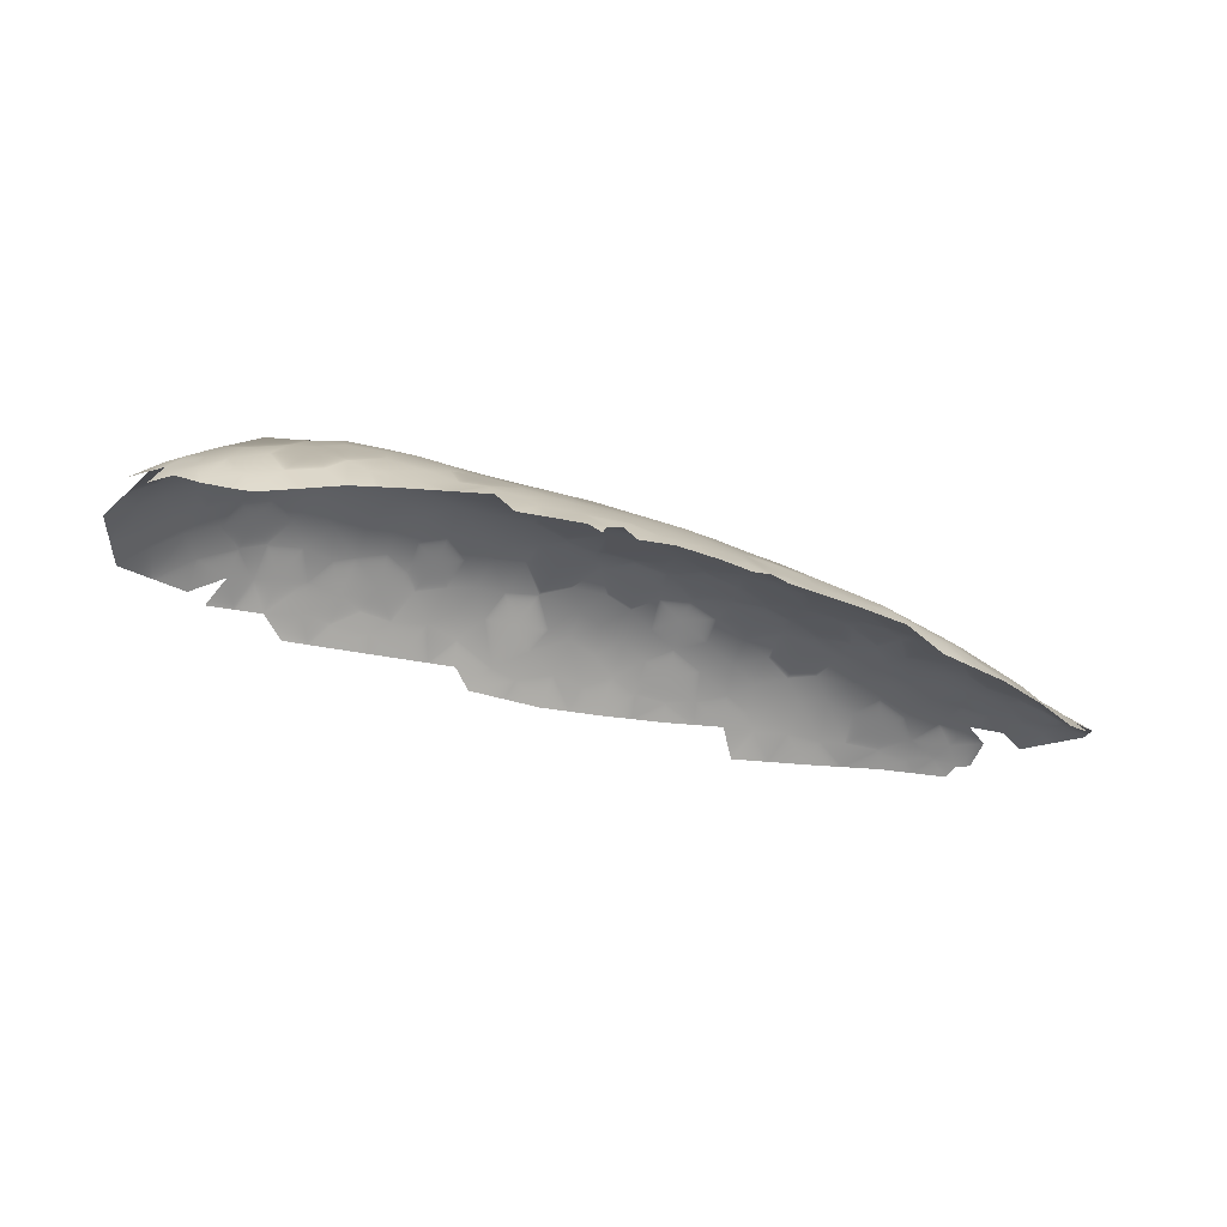
<metadata>
{"format":"obj","ext":"obj","renderer":"f3d","projection":"perspective","resolution":1024,"background":"white","views":[{"elev":-27.5,"azim":134.5,"up":"+Z"}]}
</metadata>
<code>
v 54.75 28.71 82.7
v 55.09 28.71 82.81
v 56.4 28.71 82.76
v 52.75 29.49 82.38
v 53.5 29.09 82.39
v 53.92 29.13 82.71
v 54.02 29.59 83.13
v 54.67 29.14 83.05
v 53.44 29.47 82.75
v 57.23 29.55 82.96
v 51.8 29.98 82.37
v 53.08 29.97 83.04
v 49.52 30.85 81.98
v 50.64 30.34 82.07
v 50.98 30.4 82.36
v 52.65 30.38 83.19
v 54.87 30.03 83.68
v 55.71 30.39 83.83
v 50.53 31.31 82.95
v 57.64 30.81 82.92
v 57.28 30.81 83.21
v 48.62 31.33 81.98
v 52.15 31.19 83.51
v 55.83 31.42 83.94
v 47.66 31.91 81.98
v 57.62 31.7 82.71
v 57.84 31.64 82.39
v 56.31 32.17 83.58
v 57.38 31.29 83.08
v 57.7 32.06 82.39
v 46.47 32.32 81.56
v 46.83 32.48 81.98
v 48 32.32 82.52
v 48.51 33.08 83.16
v 56.35 33.39 82.82
v 45.42 33.05 81.56
v 50.68 32.53 83.61
v 54.28 33.01 83.73
v 57.58 32.53 82.13
v 49.57 33.13 83.5
v 51.46 33.53 83.66
v 52.56 33.43 83.67
v 57.23 33.32 81.81
v 44.4 33.81 81.56
v 48.85 33.97 83.36
v 50.25 33.81 83.53
v 53.42 33.1 83.75
v 53.86 33.47 83.56
v 55.81 33.59 82.99
v 45.79 33.89 82.35
v 47.77 34.08 83.1
v 51.05 34.44 83.35
v 52.14 34.45 83.29
v 53.17 34.28 83.24
v 43.57 34.58 81.45
v 43.9 34.94 81.8
v 44.87 34.23 82.05
v 46.68 34.14 82.85
v 47.08 34.96 82.93
v 50.61 34.86 83.19
v 43.42 35 81.56
v 43.57 34.8 81.56
v 48.32 34.97 83.04
v 49.58 34.71 83.24
v 52.82 35.39 82.65
v 54.45 34.83 82.59
v 55.76 34.71 81.91
v 43.57 35.42 81.8
v 43.97 35.43 81.97
v 49.23 35.71 82.79
v 54.75 35.42 81.95
v 43.16 35.83 81.69
v 43.57 35.83 81.86
v 46.79 35.73 82.64
v 54.75 35.83 81.5
v 43.96 36.75 81.77
v 50.06 36.46 82.32
v 46.13 36.28 82.32
v 49.02 36.69 82.24
v 53.5 36.67 81.42
v 53.92 36.67 81.18
v 43.16 37.09 81.52
v 45.14 36.84 81.92
v 47.27 36.65 82.22
v 48.04 37.15 81.94
v 52.91 37.07 81.23
v 53.5 36.91 81.15
v 44.38 37.45 81.44
v 46.31 37.23 81.77
v 50.8 37.17 81.65
v 51.42 37.51 81.19
v 51.85 37.51 81.07
v 43.99 37.77 81.15
v 44.4 37.75 81.15
v 44.4 37.93 80.95
v 45.03 38.04 80.81
v 47.26 37.67 81.48
v 48.95 37.93 81.16
v 50 37.84 81.11
v 51.21 37.63 81.08
v 46.16 38.26 80.73
v 47.19 38.31 80.74
v 48.54 38.24 80.73
v 55.67 29.37 83.35
v 56.48 29.92 83.44
v 54.9 31.06 84.03
v 51.48 31.8 83.59
v 51.42 30.9 83.05
v 53.07 31.3 83.81
v 48.95 32.21 82.91
v 49.86 32.09 83.18
v 53.96 32.01 84.01
v 55.2 32.31 83.91
v 52.67 32.29 83.88
v 57.2 32.58 82.67
v 54.72 33.73 83.29
v 45.85 35.04 82.61
v 56.35 34.21 81.91
v 44.72 35.13 82.21
v 51.55 35.27 82.92
v 48.21 36.1 82.58
v 50.23 35.56 82.85
v 50.9 36.01 82.54
v 51.91 36.27 82.23
v 53.99 36.46 81.37
v 49 37.58 81.57
v 46.25 37.98 81.11
v 53.76 36.59 81.37
v 48.13 38.02 81.13
v 52.84 30.23 83.15
v 53.82 30.65 83.72
v 49.86 37.25 81.75
v 55.38 32.85 83.64
v 53.84 35.77 82.09
v 52.87 36.37 81.93
v 47.36 33.2 82.71
v 46.44 33.23 82.27
v 45.26 35.98 82.3
v 52.4 29.91 82.62
v 52.2 30.2 82.8
v 52.27 29.73 82.37
v 53.23 30.52 83.46
v 53.49 30.28 83.38
v 57.19 32.97 82.25
v 57.38 33 81.93
v 51.32 33.95 83.52
v 50.82 34.05 83.48
v 50.79 33.66 83.59
v 44.32 35.07 82.03
v 44.76 34.7 82.12
v 45.29 34.6 82.3
v 45.39 34.96 82.43
v 49.74 35.62 82.82
v 50.13 36 82.59
v 49.65 36.08 82.55
v 52.97 36.82 81.46
v 53.19 36.5 81.69
v 45.33 37.73 81.22
v 49.93 37.53 81.45
v 50.3 37.23 81.69
v 50.43 37.51 81.37
v 51.03 37.41 81.36
v 47.23 37.99 81.11
v 46.72 38.14 80.93
v 46.77 37.84 81.29
v 53.13 29.29 82.39
v 54.33 28.92 82.7
v 54.33 29.34 83.07
v 50.51 30.74 82.39
v 51.19 30.64 82.69
v 51.39 30.19 82.36
v 51.71 30.51 82.83
v 50.12 31.21 82.66
v 50.06 30.85 82.28
v 49.07 31.09 81.98
v 49.58 31.23 82.42
v 49.1 31.39 82.3
v 50.08 30.6 82.03
v 56.95 31.26 83.37
v 56.72 30.91 83.54
v 48.14 31.62 81.98
v 48.31 31.86 82.28
v 47.82 32.08 82.21
v 49.68 31.72 82.84
v 50.06 31.6 82.93
v 50.99 31.08 82.99
v 51.44 31.34 83.31
v 51.01 31.57 83.28
v 56.48 31.54 83.6
v 56.81 31.81 83.36
v 55.38 31.25 83.99
v 55.53 31.83 83.93
v 55.03 31.67 83.98
v 57.45 32.22 82.59
v 57.21 32.04 82.93
v 51.08 32.13 83.59
v 51.61 32.3 83.7
v 51.21 32.6 83.7
v 45.95 32.68 81.56
v 46.43 32.79 81.92
v 45.96 33.14 81.93
v 46.69 32.88 82.17
v 56.38 32.87 83.12
v 56.09 33.1 83.14
v 43.99 34.2 81.5
v 44.16 34.28 81.66
v 51.19 35.65 82.73
v 50.74 35.44 82.87
v 51.03 35.09 83.04
v 55.25 35.06 81.93
v 54.62 35.14 82.24
v 54.91 34.84 82.31
v 46.69 36.48 82.26
v 46.48 35.99 82.49
v 47.01 36.17 82.44
v 51.39 36.13 82.39
v 51.76 35.77 82.57
v 48.51 37.37 81.76
v 48.52 36.91 82.1
v 49 37.14 81.91
v 49.96 36.88 82.01
v 50.44 36.82 81.98
v 43.38 36.44 81.69
v 43.16 36.46 81.6
v 47.66 36.92 82.07
v 47.65 37.41 81.71
v 47.27 37.18 81.84
v 48.54 37.84 81.33
v 52.98 29.64 82.67
v 56.86 30.35 83.33
v 56.85 29.72 83.2
v 57.26 30.18 83.08
v 48.48 32.25 82.71
v 48.75 32.65 83.05
v 48.26 32.69 82.84
v 53.3 33.67 83.5
v 52.86 33.84 83.47
v 52.99 33.27 83.71
v 55.57 34.02 82.76
v 46.27 34.56 82.74
v 45.8 34.43 82.48
v 46.23 34.04 82.61
v 48.03 34.51 83.07
v 48.32 34.02 83.24
v 48.6 34.45 83.21
v 44.37 34.51 81.89
v 52.36 35.84 82.43
v 52.17 35.34 82.78
v 43.57 36.9 81.65
v 43.77 36.32 81.82
v 53.81 36.21 81.7
v 46.23 36.76 82.04
v 46.79 36.96 81.98
v 44.22 37.07 81.63
v 43.94 37.23 81.47
v 45.18 37.38 81.53
v 44.75 37.17 81.66
v 55.29 29.15 83.15
v 56.03 29.07 83.08
v 55.75 28.71 82.79
v 56.44 29.33 83.12
v 56.08 29.62 83.4
v 56.82 29.13 82.86
v 53.61 29.81 83.14
v 53.98 30.13 83.47
v 54.47 29.85 83.46
v 54.8 29.57 83.36
v 54.37 30.88 83.89
v 54.38 30.35 83.71
v 54.87 30.53 83.86
v 54.45 31.53 84.03
v 53.92 31.33 83.87
v 49.22 31.8 82.71
v 49.41 32.18 83.06
v 57.63 31.25 82.82
v 50.58 31.91 83.28
v 50.23 32.31 83.39
v 53.49 31.65 83.91
v 53.31 32.18 83.95
v 52.9 31.78 83.85
v 47.43 32.42 82.27
v 47.25 32.19 81.98
v 50.12 32.86 83.57
v 49.73 32.6 83.34
v 56.76 32.39 83.12
v 56.77 32.97 82.77
v 45.47 33.43 81.85
v 46.11 33.57 82.32
v 46.57 33.69 82.57
v 55.6 33.12 83.38
v 44.91 33.43 81.56
v 45.14 33.7 81.84
v 44.62 34 81.79
v 53.78 34.54 82.93
v 53.63 34.03 83.3
v 54.09 34.26 83.04
v 54.5 34.16 83.04
v 54.14 33.86 83.3
v 54.98 34.1 82.92
v 55.22 33.69 83.16
v 56.08 33.85 82.57
v 56.79 33.35 82.32
v 56.79 33.77 81.86
v 56.4 33.76 82.35
v 56.05 34.46 81.91
v 51.64 34.39 83.34
v 51.87 34.87 83.09
v 51.37 34.78 83.16
v 52.47 34.9 82.98
v 52.66 34.38 83.26
v 53 34.83 82.95
v 54.83 34.58 82.63
v 54.13 35.3 82.35
v 53.33 35.6 82.36
v 53.68 35.28 82.49
v 47.9 35.3 82.9
v 47.35 35.32 82.84
v 47.68 34.94 82.99
v 54.3 35.55 82.05
v 54.29 35.81 81.79
v 52.85 35.91 82.26
v 52.41 36.32 82.07
v 54.37 36.15 81.44
v 50.5 36.36 82.33
v 44.87 36.45 82.03
v 44.52 36.78 81.85
v 44.29 36.41 81.96
v 47.74 36.38 82.4
v 48.12 36.63 82.26
v 51.42 37 81.7
v 51.96 36.7 81.86
v 43.57 37.43 81.33
v 46.8 37.45 81.63
v 48.07 37.58 81.57
v 47.68 37.83 81.35
v 51.68 37.22 81.44
v 52.36 37.03 81.46
v 52.28 37.32 81.16
v 45.83 37.45 81.54
v 46.3 37.62 81.43
v 45.83 37.79 81.24
v 49.49 37.7 81.35
v 49.48 37.89 81.13
v 49.45 37.4 81.67
v 45.66 38.01 80.96
v 46.68 38.29 80.73
v 52.17 30.71 83.17
v 51.78 31.04 83.27
v 48.61 36.4 82.41
v 52.43 30.83 83.38
v 56.5 30.42 83.54
v 54.91 32.89 83.69
v 54.69 32.63 83.83
v 47.68 32.76 82.62
v 47.94 33.13 82.93
v 55.05 33.3 83.47
v 51.81 33.98 83.48
v 49.8 34.26 83.38
v 49.23 34.29 83.32
v 49.62 33.83 83.46
v 48.97 34.82 83.15
v 46.35 35.41 82.63
v 46.48 34.98 82.78
v 46.89 35.35 82.78
v 48.72 35.89 82.69
v 48.27 35.54 82.81
v 48.79 35.33 82.92
v 49.39 35.2 83.02
v 49.9 35.14 83.04
v 50.56 35.81 82.69
v 50.4 35.19 83.03
v 45.99 35.68 82.46
v 49.12 36.2 82.51
v 49.54 36.56 82.29
v 52.64 36.64 81.74
v 45.74 37.03 81.84
v 47.63 38.12 81.01
v 53.43 31.01 83.78
v 51.84 31.52 83.56
v 52.06 32.05 83.73
v 52.17 32.55 83.83
v 55.68 32.29 83.76
v 56.05 31.77 83.79
v 51.07 33.04 83.63
v 50.53 33.18 83.58
v 45.36 34.07 82.21
v 48.7 33.53 83.27
v 48.14 33.57 83.13
v 49.04 33.11 83.33
v 49.96 33.45 83.54
v 47.22 34.12 82.98
v 47.42 34.53 83.02
v 46.86 34.56 82.9
v 50.47 34.35 83.36
v 50.11 34.77 83.22
v 53.33 36.08 82
v 45.59 38.15 80.77
v 56.09 30.14 83.64
v 55.69 29.88 83.6
v 56.16 30.67 83.72
v 52.88 30.86 83.52
v 52.61 31.27 83.67
v 55.3 30.71 83.94
v 55.29 30.2 83.76
v 55.77 30.92 83.89
v 56.21 31.2 83.79
v 52.39 31.74 83.69
v 53.66 32.57 83.88
v 53.08 32.7 83.82
v 54.59 32.14 83.97
v 49.25 32.69 83.21
v 54.14 32.55 83.87
v 53.84 33.01 83.76
v 51.66 32.93 83.75
v 52.17 33.06 83.73
v 52.63 32.88 83.78
v 52.02 33.5 83.66
v 54.48 33.36 83.52
v 47.58 33.64 82.91
v 47.03 33.68 82.79
v 52.36 33.95 83.48
v 44.48 35.63 82.1
v 45.53 35.52 82.45
v 45.01 35.54 82.26
v 47.41 36.15 82.48
v 47.72 35.77 82.7
v 44.74 36.05 82.15
v 45.27 36.39 82.13
v 49.46 36.98 81.98
v 47.87 38.27 80.73
v 48.78 31.79 82.46
v 47.18 35.72 82.68
v 55.28 29.7 83.52
v 44.11 35.97 81.99
v 50.61 37.73 81.09
v 47.12 32.83 82.35
v 46.88 33.23 82.5
v 45.68 36.1 82.32
v 45.67 36.57 82.11
v 53.4 34.82 82.86
v 51.05 36.35 82.26
v 57.2 31.62 83.13
v 55.43 34.65 82.18
v 54.32 34.54 82.81
v 54.01 34.93 82.64
v 53.24 35.22 82.65
v 50.89 36.73 81.99
v 51.49 36.59 82.03
v 55.91 32.7 83.47
v 52.68 30.01 82.87
v 44.81 37.61 81.32
v 55.23 34.51 82.5
v 43.91 34.59 81.66
v 55.97 34.19 82.3
v 49.39 33.63 83.46
f 131 142 143
f 43 144 145
f 146 147 148
f 119 151 152
f 153 154 155
f 159 160 161
f 163 164 165
f 229 4 166
f 6 167 168
f 170 171 172
f 175 176 177
f 174 176 13
f 181 182 183
f 186 187 188
f 189 179 190
f 191 192 193
f 115 195 194
f 196 197 198
f 199 200 201
f 137 200 202
f 203 204 449
f 205 44 206
f 68 62 56
f 68 61 62
f 120 208 209
f 213 214 215
f 216 207 217
f 218 219 220
f 160 221 222
f 223 82 224
f 225 226 227
f 230 231 232
f 16 12 130
f 233 234 235
f 194 30 39
f 236 237 238
f 240 241 242
f 243 244 245
f 246 150 149
f 247 217 248
f 249 223 250
f 252 213 253
f 76 254 255
f 94 93 88
f 259 104 260
f 5 6 9
f 259 261 262
f 263 231 261
f 143 264 265
f 266 168 267
f 268 269 270
f 271 272 268
f 273 184 274
f 20 275 29
f 111 276 277
f 278 279 280
f 30 26 27
f 183 281 282
f 283 284 277
f 285 286 203
f 287 201 288
f 288 289 242
f 290 204 49
f 291 292 293
f 294 295 296
f 299 300 239
f 301 239 49
f 286 144 302
f 302 303 304
f 301 35 304
f 246 206 293
f 454 118 305
f 55 205 453
f 306 307 308
f 309 310 311
f 454 67 443
f 316 317 318
f 134 319 320
f 321 322 247
f 323 251 320
f 128 125 81
f 325 326 327
f 225 328 329
f 255 332 249
f 227 333 253
f 334 335 226
f 218 228 334
f 337 338 336
f 339 340 341
f 340 333 165
f 99 343 342
f 344 159 342
f 345 158 341
f 102 346 164
f 172 347 348
f 285 190 195
f 299 312 297
f 219 329 349
f 326 257 254
f 94 451 96
f 23 347 350
f 351 230 180
f 352 38 353
f 354 235 355
f 300 356 290
f 357 306 146
f 359 361 245
f 60 308 209
f 362 363 364
f 365 366 367
f 153 368 369
f 370 122 208
f 214 372 362
f 373 155 374
f 331 322 375
f 376 339 256
f 163 335 377
f 265 266 269
f 272 278 378
f 379 187 348
f 380 381 197
f 382 192 383
f 384 148 385
f 292 287 50
f 387 244 388
f 455 387 389
f 391 392 393
f 358 394 395
f 147 52 394
f 307 309 248
f 313 211 319
f 324 154 370
f 157 396 251
f 96 345 397
f 398 399 262
f 398 351 400
f 350 401 402
f 401 142 378
f 403 270 404
f 405 191 403
f 406 405 400
f 189 383 406
f 276 188 196
f 407 380 379
f 280 407 402
f 408 409 279
f 271 193 410
f 411 274 284
f 408 412 413
f 353 412 410
f 389 234 411
f 384 198 414
f 415 381 416
f 416 409 238
f 382 28 449
f 385 390 283
f 415 417 414
f 418 298 48
f 356 418 352
f 419 391 420
f 388 419 355
f 421 357 417
f 421 237 310
f 151 386 241
f 243 318 392
f 368 367 361
f 371 369 395
f 423 424 152
f 328 425 426
f 373 349 365
f 427 138 325
f 220 429 344
f 221 429 374
f 375 156 337
f 430 377 129
f 182 431 233
f 273 431 177
f 432 364 317
f 321 314 396
f 267 258 433
f 422 427 434
f 327 250 434
f 433 399 404
f 366 426 316
f 425 215 432
f 161 162 435
f 354 436 281
f 202 436 437
f 423 372 438
f 240 393 363
f 427 422 424
f 439 428 438
f 439 252 376
f 289 437 420
f 4 139 141
f 142 12 143
f 12 142 16
f 144 39 145
f 39 144 115
f 41 146 148
f 146 52 147
f 56 149 69
f 119 150 151
f 150 57 151
f 70 153 155
f 153 122 154
f 155 154 77
f 80 156 157
f 157 156 375
f 95 94 96
f 99 159 161
f 159 132 160
f 161 160 90
f 91 100 162
f 97 163 165
f 163 102 164
f 165 164 127
f 9 166 5
f 166 9 229
f 167 8 168
f 8 167 1
f 14 15 169
f 108 170 172
f 170 15 171
f 172 171 11
f 22 175 177
f 175 13 176
f 178 174 13
f 29 21 20
f 29 179 21
f 180 21 179
f 25 181 183
f 181 22 182
f 183 182 33
f 111 184 185
f 184 176 173
f 185 173 19
f 19 186 188
f 186 108 187
f 188 187 107
f 28 189 190
f 189 180 179
f 190 179 442
f 106 191 193
f 191 24 192
f 193 192 113
f 29 26 442
f 194 195 26
f 37 196 198
f 196 107 197
f 198 197 414
f 36 199 201
f 199 31 200
f 201 200 137
f 200 32 202
f 32 200 31
f 28 203 449
f 453 205 206
f 120 207 208
f 207 123 370
f 209 208 371
f 67 210 443
f 210 71 211
f 84 213 215
f 213 78 214
f 215 214 74
f 124 216 217
f 216 123 207
f 217 207 120
f 126 218 220
f 218 85 219
f 220 219 79
f 90 160 222
f 160 132 221
f 222 221 77
f 73 223 72
f 224 72 223
f 84 225 227
f 225 85 226
f 227 226 97
f 103 228 98
f 228 103 129
f 264 12 9
f 140 450 16
f 6 7 264
f 21 230 232
f 230 105 231
f 232 231 10
f 33 233 235
f 233 110 234
f 235 234 34
f 115 194 39
f 47 236 238
f 236 54 237
f 238 237 42
f 58 240 242
f 240 117 241
f 242 241 50
f 63 243 245
f 243 51 244
f 245 244 45
f 56 246 149
f 246 57 150
f 149 150 119
f 65 247 248
f 247 124 217
f 248 217 120
f 76 249 250
f 249 82 223
f 250 223 73
f 251 128 80
f 251 125 128
f 89 252 253
f 252 78 213
f 253 213 84
f 254 88 255
f 93 255 88
f 83 256 257
f 257 451 88
f 8 2 258
f 3 259 260
f 260 104 258
f 260 258 2
f 104 259 262
f 259 3 261
f 262 261 105
f 3 263 261
f 263 10 231
f 261 231 105
f 264 9 6
f 140 172 11
f 4 229 139
f 229 12 450
f 131 143 265
f 143 12 264
f 265 264 7
f 17 266 267
f 266 7 168
f 267 168 8
f 186 170 108
f 106 268 270
f 268 131 269
f 270 269 17
f 106 271 268
f 271 112 272
f 268 272 131
f 110 273 274
f 273 177 184
f 274 184 111
f 29 275 26
f 111 185 276
f 185 19 276
f 277 276 37
f 109 278 280
f 278 112 279
f 280 279 114
f 25 183 282
f 183 33 281
f 282 281 32
f 37 283 277
f 283 40 284
f 277 284 111
f 28 285 203
f 285 115 286
f 50 287 288
f 287 36 201
f 288 201 137
f 50 288 242
f 288 137 289
f 242 289 58
f 49 204 35
f 44 291 293
f 291 36 287
f 293 292 57
f 296 295 298
f 452 299 239
f 299 116 300
f 239 300 49
f 35 301 49
f 301 454 239
f 35 286 302
f 286 115 144
f 302 144 43
f 35 302 304
f 302 43 303
f 304 303 118
f 57 246 293
f 246 56 453
f 293 206 44
f 454 305 67
f 52 306 308
f 306 53 307
f 308 307 120
f 65 309 311
f 309 53 310
f 311 310 54
f 66 312 212
f 212 312 452
f 66 313 445
f 313 134 315
f 315 314 446
f 63 316 318
f 316 426 317
f 318 317 59
f 319 71 320
f 75 320 71
f 65 321 247
f 321 135 322
f 247 322 124
f 75 323 320
f 323 125 251
f 320 251 134
f 324 123 441
f 427 325 327
f 325 83 326
f 327 326 76
f 85 225 329
f 225 84 328
f 329 328 121
f 156 87 86
f 87 156 80
f 76 255 249
f 255 93 332
f 249 332 82
f 84 227 253
f 227 97 333
f 253 333 89
f 85 334 226
f 334 129 335
f 226 335 97
f 85 218 334
f 218 126 228
f 334 228 129
f 91 336 92
f 337 86 338
f 336 338 92
f 158 339 341
f 339 89 340
f 341 340 127
f 127 340 165
f 340 89 333
f 165 333 97
f 98 228 126
f 98 342 343
f 342 98 126
f 126 344 342
f 344 132 159
f 342 159 99
f 127 345 341
f 345 96 158
f 346 101 164
f 127 164 101
f 108 172 348
f 172 140 347
f 348 347 23
f 115 285 195
f 285 28 190
f 116 299 297
f 299 452 312
f 297 312 444
f 79 219 349
f 219 85 329
f 349 329 121
f 76 326 254
f 326 83 257
f 254 257 88
f 140 16 347
f 350 347 16
f 351 105 230
f 180 230 21
f 30 194 26
f 133 352 113
f 136 354 355
f 354 33 235
f 355 235 34
f 49 300 290
f 300 116 356
f 290 356 133
f 41 357 146
f 357 53 306
f 146 306 52
f 45 359 245
f 359 64 361
f 245 361 63
f 60 52 308
f 209 308 120
f 66 445 444
f 315 446 440
f 294 440 54
f 74 362 364
f 362 117 363
f 364 363 59
f 70 365 367
f 365 121 366
f 367 366 63
f 122 153 369
f 153 70 368
f 369 368 64
f 207 370 208
f 208 122 371
f 209 371 60
f 74 214 362
f 214 78 372
f 362 372 117
f 79 373 374
f 373 70 155
f 374 155 77
f 337 331 375
f 331 124 322
f 375 322 135
f 83 376 256
f 376 89 339
f 256 339 158
f 102 163 377
f 163 97 335
f 377 335 129
f 131 265 269
f 265 7 266
f 269 266 17
f 131 272 378
f 272 112 278
f 378 278 109
f 23 379 348
f 379 107 187
f 348 187 108
f 107 380 197
f 380 114 381
f 197 381 414
f 28 382 383
f 382 113 192
f 383 192 24
f 37 384 385
f 384 41 148
f 57 292 386
f 386 292 50
f 34 387 388
f 387 45 244
f 388 244 51
f 40 455 389
f 455 45 387
f 389 387 34
f 359 455 360
f 360 390 46
f 54 236 295
f 236 47 48
f 58 391 393
f 391 51 392
f 393 392 59
f 64 358 395
f 358 46 394
f 395 394 60
f 46 147 394
f 394 52 60
f 68 56 69
f 120 307 248
f 307 53 309
f 248 309 65
f 134 313 319
f 313 66 211
f 319 211 71
f 123 324 370
f 324 77 154
f 370 154 122
f 90 447 330
f 80 157 251
f 157 135 396
f 251 396 134
f 91 162 330
f 162 90 330
f 88 451 94
f 345 101 397
f 101 345 127
f 105 398 262
f 398 18 399
f 262 399 104
f 18 398 400
f 398 105 351
f 400 351 180
f 23 350 402
f 350 16 401
f 402 401 109
f 109 401 378
f 401 16 142
f 378 142 131
f 18 403 404
f 403 106 270
f 404 270 17
f 18 405 403
f 405 24 191
f 403 191 106
f 180 406 400
f 406 24 405
f 400 405 18
f 180 189 406
f 189 28 383
f 406 383 24
f 37 276 196
f 276 19 188
f 196 188 107
f 23 407 379
f 407 114 380
f 379 380 107
f 109 280 402
f 280 114 407
f 402 407 23
f 112 408 279
f 408 47 409
f 279 409 114
f 112 271 410
f 271 106 193
f 410 193 113
f 40 411 284
f 411 110 274
f 284 274 111
f 47 408 413
f 408 112 412
f 413 412 38
f 113 353 410
f 353 38 412
f 410 412 112
f 40 389 411
f 389 34 234
f 411 234 110
f 41 384 414
f 384 37 198
f 42 415 416
f 415 414 381
f 416 381 114
f 42 416 238
f 416 114 409
f 238 409 47
f 113 382 133
f 37 385 283
f 385 46 390
f 283 390 40
f 415 42 417
f 414 417 41
f 38 48 413
f 413 48 47
f 38 418 48
f 418 116 298
f 133 356 352
f 356 116 418
f 352 418 38
f 136 419 420
f 419 51 391
f 420 391 58
f 34 388 355
f 388 51 419
f 355 419 136
f 42 421 417
f 421 53 357
f 417 357 41
f 53 421 310
f 421 42 237
f 310 237 54
f 117 152 241
f 151 57 386
f 241 386 50
f 51 243 392
f 243 63 318
f 392 318 59
f 64 368 361
f 368 70 367
f 361 367 63
f 60 371 395
f 371 122 369
f 395 369 64
f 119 422 149
f 149 422 69
f 117 423 152
f 423 138 424
f 152 424 119
f 121 328 426
f 328 84 425
f 70 373 365
f 373 79 349
f 365 349 121
f 325 138 428
f 325 428 83
f 126 220 344
f 220 79 429
f 344 429 132
f 77 221 374
f 221 132 429
f 374 429 79
f 336 331 337
f 337 156 86
f 103 430 129
f 430 102 377
f 33 182 233
f 182 22 431
f 233 431 110
f 176 184 177
f 273 110 431
f 177 431 22
f 426 432 317
f 432 74 364
f 317 364 59
f 135 321 396
f 321 65 314
f 396 314 134
f 17 267 433
f 267 8 258
f 433 258 104
f 69 434 73
f 434 69 422
f 427 327 434
f 327 76 250
f 434 250 73
f 17 433 404
f 433 104 399
f 404 399 18
f 63 366 316
f 366 121 426
f 426 425 432
f 425 84 215
f 432 215 74
f 99 161 435
f 161 90 162
f 435 162 100
f 33 354 281
f 354 136 436
f 281 436 32
f 137 202 437
f 202 32 436
f 437 436 136
f 138 423 438
f 423 117 372
f 438 372 78
f 117 240 363
f 240 58 393
f 363 393 59
f 138 427 424
f 424 422 119
f 78 439 438
f 439 83 428
f 438 428 138
f 83 439 376
f 439 78 252
f 376 252 89
f 58 289 420
f 289 137 437
f 420 437 136
f 139 140 11
f 173 174 169
f 297 296 298
f 324 447 222
f 330 448 331
f 445 440 294
f 447 441 448
f 141 139 11
f 451 158 96
f 19 173 169
f 173 176 174
f 14 169 174
f 442 179 29
f 442 26 195
f 443 210 212
f 212 210 211
f 212 211 66
f 7 6 168
f 204 203 35
f 296 444 294
f 116 297 298
f 297 444 296
f 301 118 454
f 445 313 315
f 315 134 314
f 446 314 65
f 77 324 222
f 324 441 447
f 222 447 90
f 336 330 331
f 331 448 124
f 442 195 190
f 352 353 113
f 46 358 360
f 445 294 444
f 440 445 315
f 446 311 440
f 311 446 65
f 294 54 295
f 54 440 311
f 448 330 447
f 216 441 123
f 441 216 448
f 124 448 216
f 382 449 133
f 140 139 450
f 451 257 256
f 186 169 170
f 55 453 62
f 148 147 46
f 185 184 173
f 449 204 290
f 453 206 246
f 12 229 9
f 450 12 16
f 239 454 452
f 256 158 451
f 229 450 139
f 19 169 186
f 169 15 170
f 290 133 449
f 291 287 292
f 453 56 62
f 454 443 452
f 212 452 443
f 444 312 66
f 358 64 359
f 385 148 46
f 455 40 390
f 295 236 48
f 336 91 330
f 152 151 241
f 375 135 157
f 14 174 178
f 203 286 35
f 298 295 48
f 304 118 301
f 360 358 359
f 455 359 45
f 360 455 390

</code>
